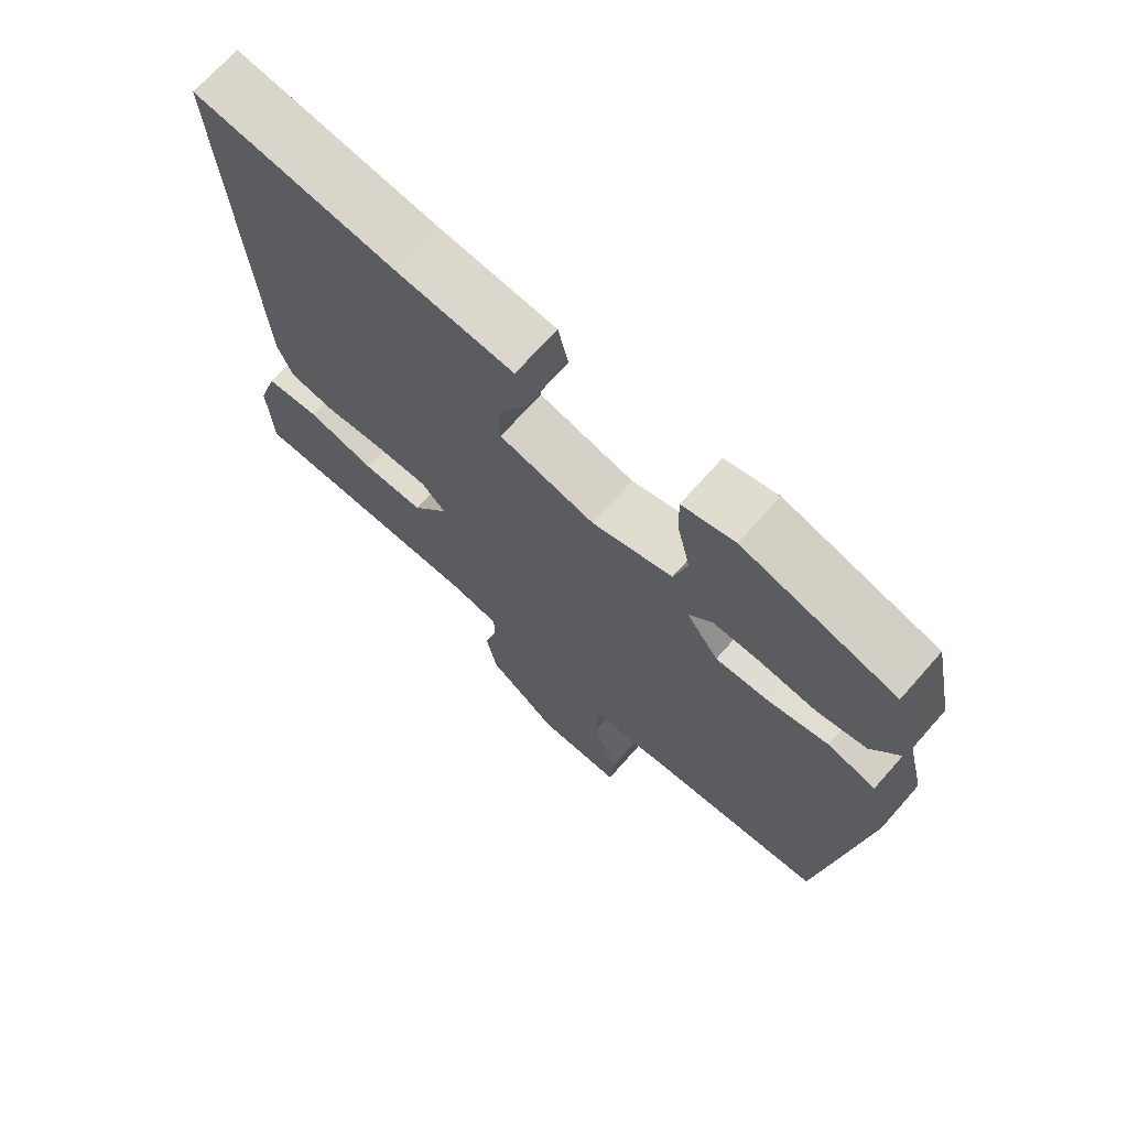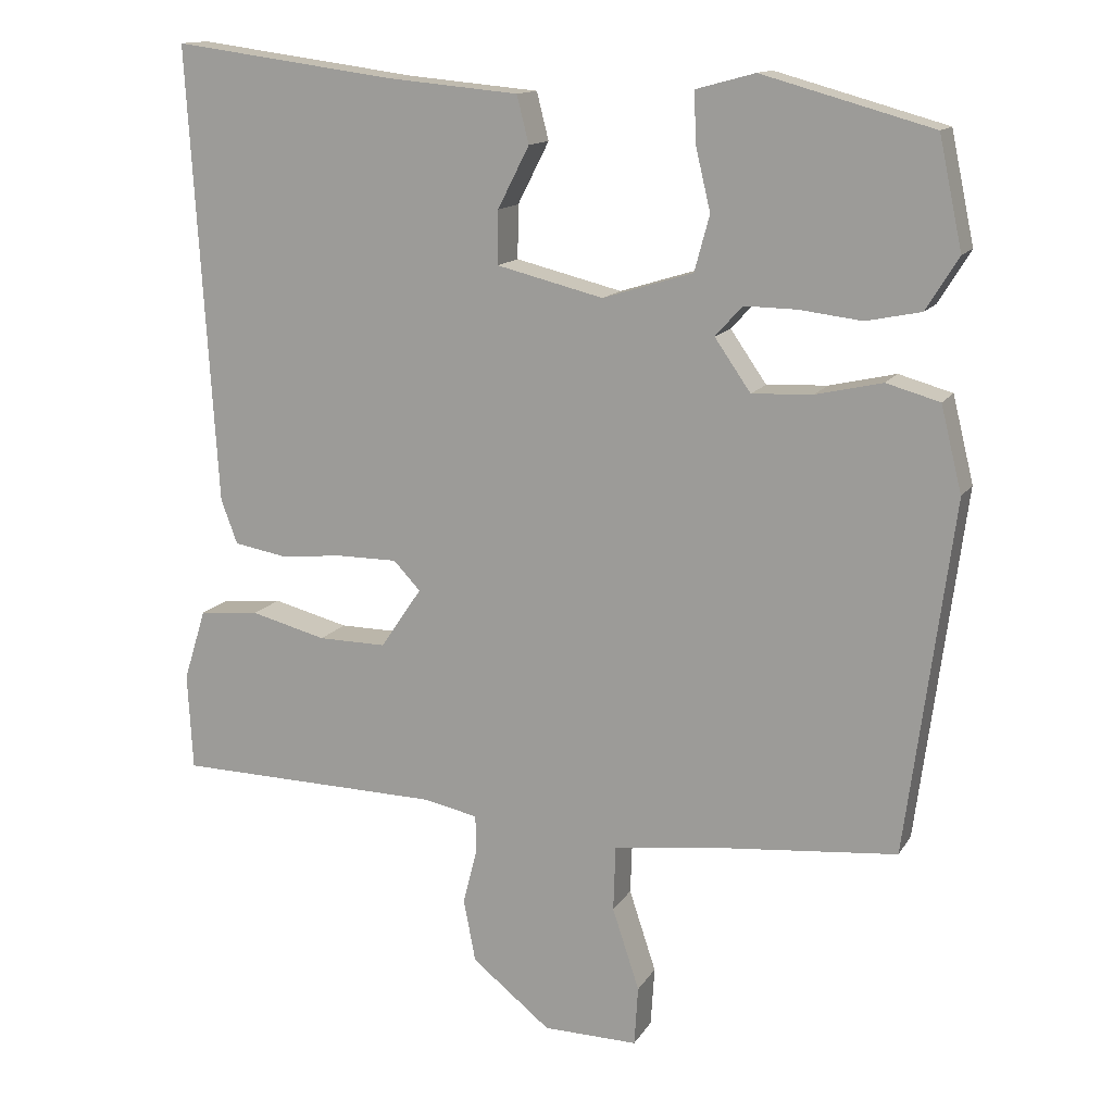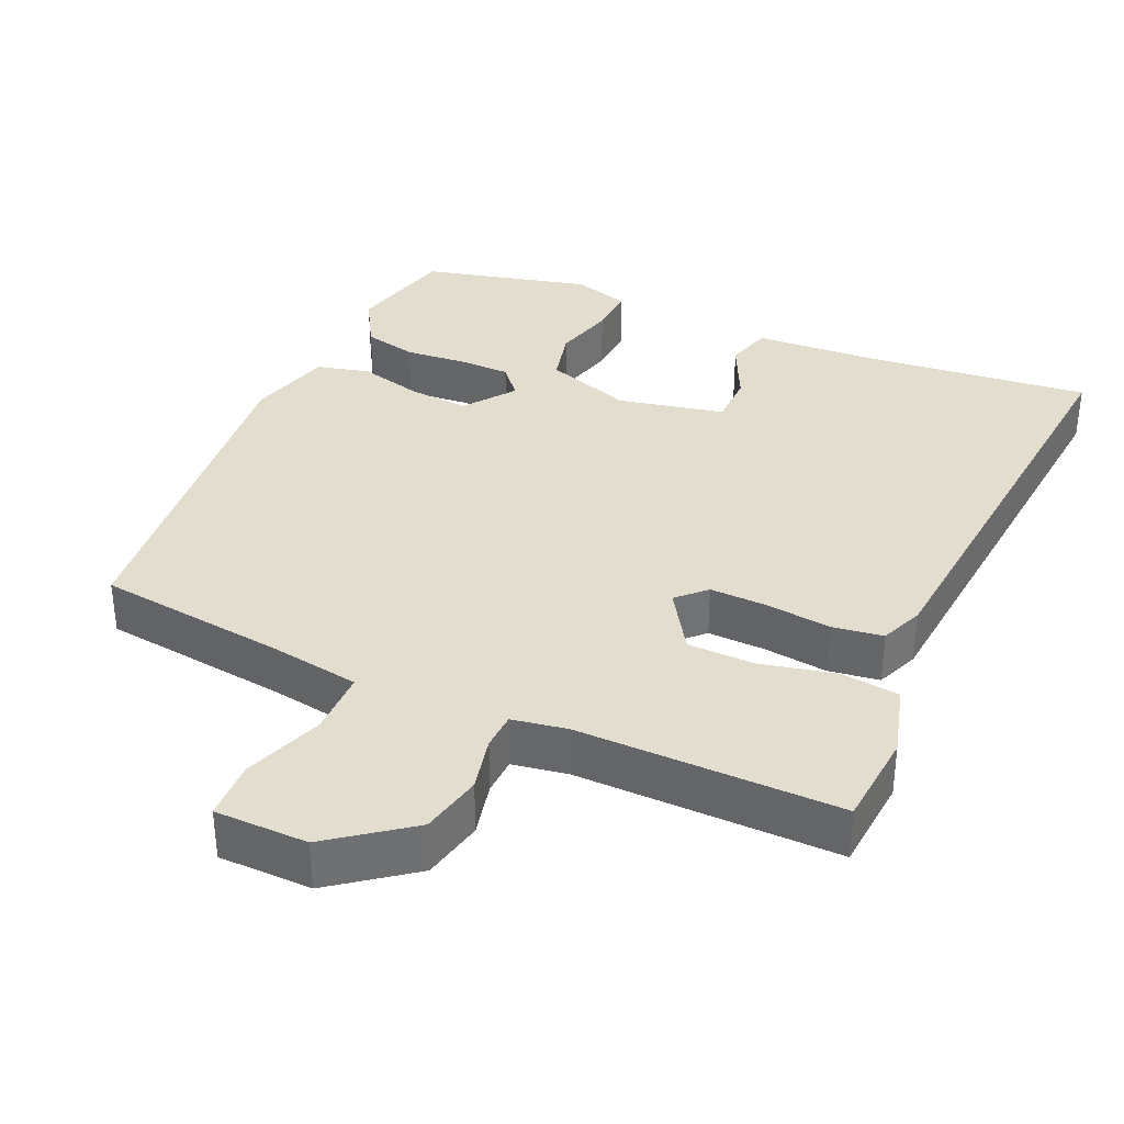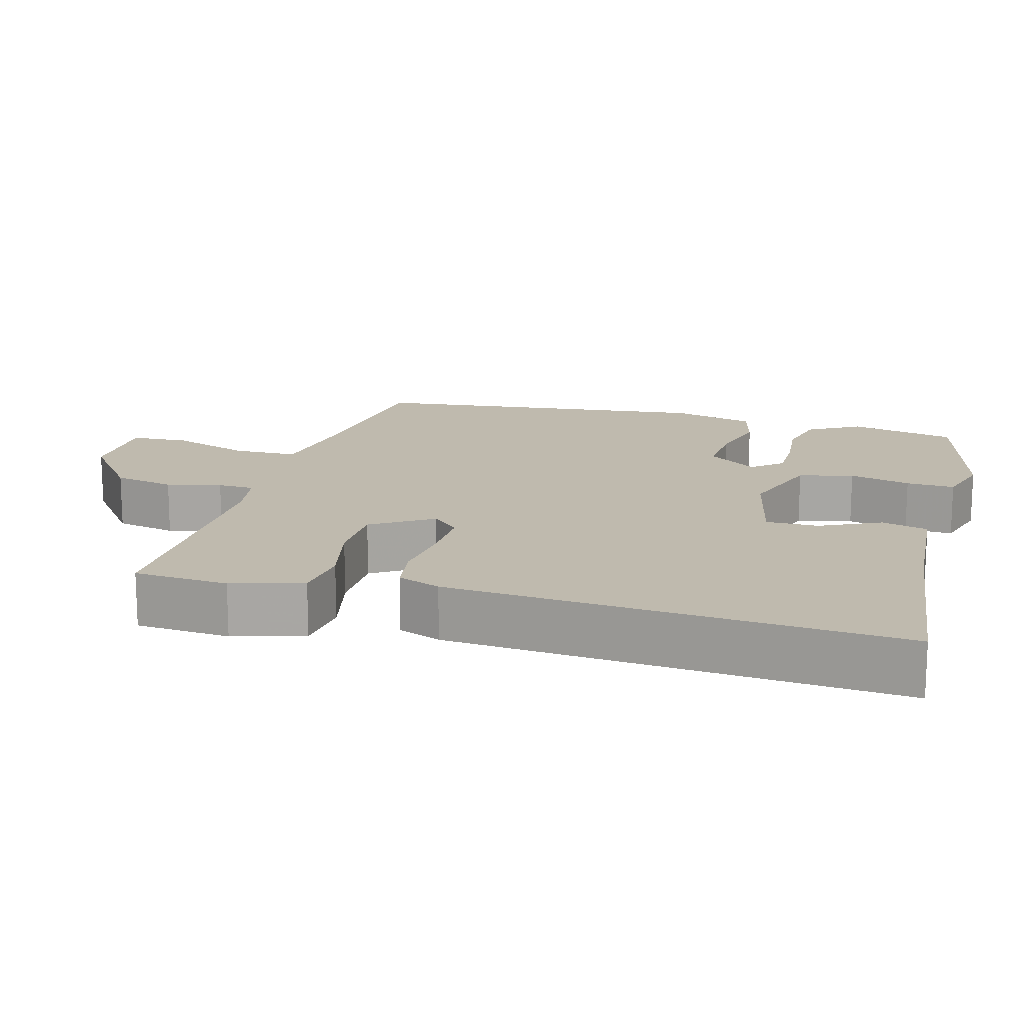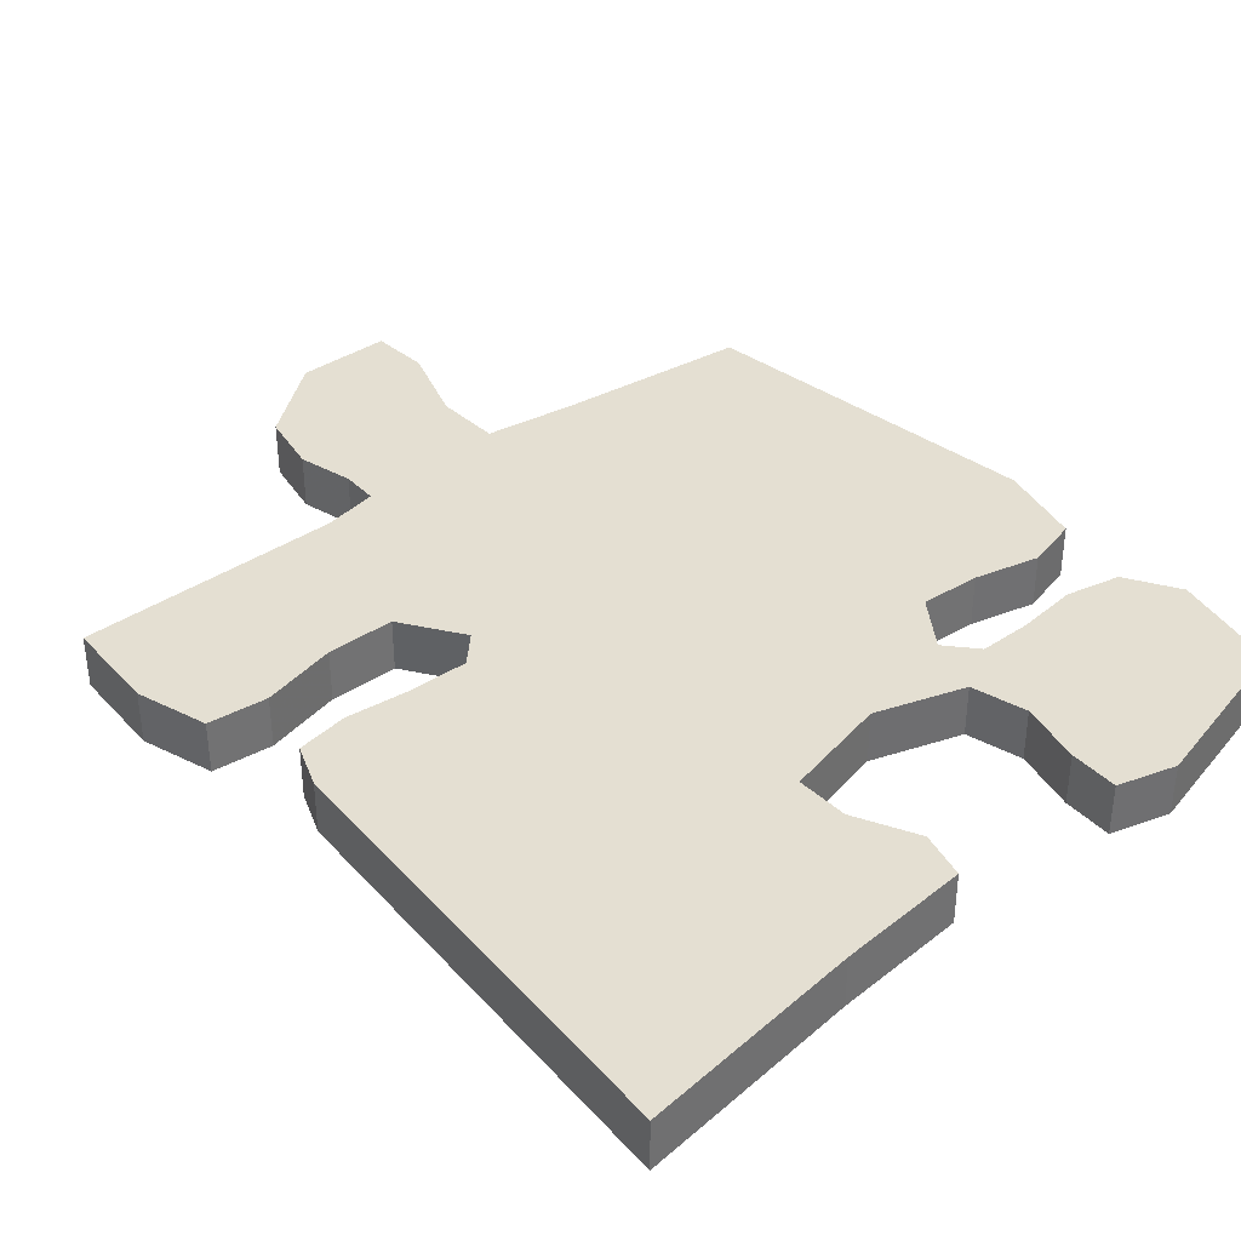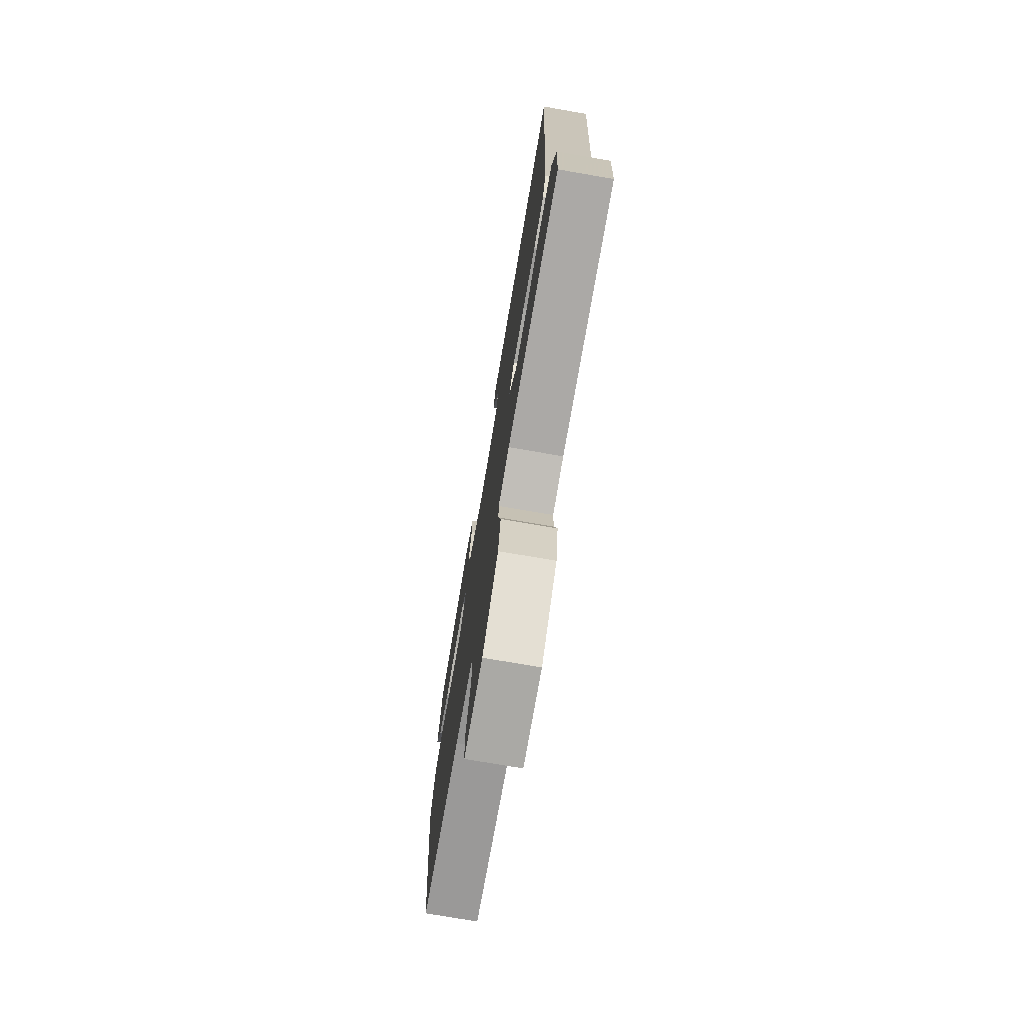
<metadata>
{"format":"obj","ext":"obj","renderer":"f3d","projection":"perspective","resolution":1024,"background":"white","views":[{"elev":70.1,"azim":41.5,"up":"+Z"},{"elev":13.7,"azim":20.6,"up":"+Z"},{"elev":35.5,"azim":-154.3,"up":"+Y"},{"elev":15.7,"azim":-73.3,"up":"+Y"},{"elev":37.1,"azim":-39.9,"up":"+Y"},{"elev":-74.5,"azim":-99.8,"up":"+Z"}]}
</metadata>
<code>
v -0.525 0.07 -0.496
v -0.532 0.07 -0.367
v -0.502 0.07 -0.271
v -0.422 0.07 -0.264
v -0.321 0.07 -0.29
v -0.23 0.07 -0.291
v -0.175 0.07 -0.21
v -0.211 0.07 -0.172
v -0.289 0.07 -0.172
v -0.377 0.07 -0.18
v -0.446 0.07 -0.168
v -0.468 0.07 -0.109
v -0.505 0.07 0.501
v -0.208 0.07 0.461
v -0.033 0.07 0.445
v -0.017 0.07 0.382
v -0.059 0.07 0.3
v -0.06 0.07 0.229
v 0.082 0.07 0.194
v 0.202 0.07 0.231
v 0.222 0.07 0.305
v 0.202 0.07 0.389
v 0.2 0.07 0.455
v 0.278 0.07 0.476
v 0.504 0.07 0.413
v 0.535 0.07 0.267
v 0.492 0.07 0.197
v 0.419 0.07 0.182
v 0.336 0.07 0.192
v 0.266 0.07 0.193
v 0.23 0.07 0.153
v 0.278 0.07 0.084
v 0.359 0.07 0.088
v 0.447 0.07 0.108
v 0.518 0.07 0.088
v 0.546 0.07 -0.026
v 0.484 0.07 -0.496
v 0.227 0.07 -0.52
v 0.104 0.07 -0.536
v 0.101 0.07 -0.624
v 0.137 0.07 -0.733
v 0.132 0.07 -0.812
v 0.006 0.07 -0.81
v -0.099 0.07 -0.726
v -0.115 0.07 -0.642
v -0.096 0.07 -0.568
v -0.097 0.07 -0.518
v -0.171 0.07 -0.503
v -0.525 0 -0.496
v -0.532 0 -0.367
v -0.502 0 -0.271
v -0.422 0 -0.264
v -0.321 0 -0.29
v -0.23 0 -0.291
v -0.175 0 -0.21
v -0.211 0 -0.172
v -0.289 0 -0.172
v -0.377 0 -0.18
v -0.446 0 -0.168
v -0.468 0 -0.109
v -0.505 0 0.501
v -0.208 0 0.461
v -0.033 0 0.445
v -0.017 0 0.382
v -0.059 0 0.3
v -0.06 0 0.229
v 0.082 0 0.194
v 0.202 0 0.231
v 0.222 0 0.305
v 0.202 0 0.389
v 0.2 0 0.455
v 0.278 0 0.476
v 0.504 0 0.413
v 0.535 0 0.267
v 0.492 0 0.197
v 0.419 0 0.182
v 0.336 0 0.192
v 0.266 0 0.193
v 0.23 0 0.153
v 0.278 0 0.084
v 0.359 0 0.088
v 0.447 0 0.108
v 0.518 0 0.088
v 0.546 0 -0.026
v 0.484 0 -0.496
v 0.227 0 -0.52
v 0.104 0 -0.536
v 0.101 0 -0.624
v 0.137 0 -0.733
v 0.132 0 -0.812
v 0.006 0 -0.81
v -0.099 0 -0.726
v -0.115 0 -0.642
v -0.096 0 -0.568
v -0.097 0 -0.518
v -0.171 0 -0.503
f 44 45 46
f 43 44 46
f 42 43 46
f 41 42 46
f 40 41 46
f 39 40 46 47
f 38 39 47 48
f 37 38 48
f 36 37 48
f 35 36 48
f 34 35 48
f 33 34 48
f 27 28 29
f 26 27 29
f 25 26 29
f 24 25 29
f 23 24 29
f 22 23 29
f 21 22 29
f 20 21 29 30
f 19 20 30 31
f 14 15 16 17
f 14 17 18
f 13 14 18
f 12 13 18
f 11 12 18
f 10 11 18
f 9 10 18
f 19 31 32
f 18 19 32
f 9 18 32
f 8 9 32
f 3 4 5
f 2 3 5
f 1 2 5
f 48 1 5
f 48 5 6
f 33 48 6 7
f 7 8 32 33
f 94 93 92
f 94 92 91
f 94 91 90
f 94 90 89
f 94 89 88
f 95 94 88 87
f 96 95 87 86
f 96 86 85
f 96 85 84
f 96 84 83
f 96 83 82
f 96 82 81
f 77 76 75
f 77 75 74
f 77 74 73
f 77 73 72
f 77 72 71
f 77 71 70
f 77 70 69
f 78 77 69 68
f 79 78 68 67
f 65 64 63 62
f 66 65 62
f 66 62 61
f 66 61 60
f 66 60 59
f 66 59 58
f 66 58 57
f 80 79 67
f 80 67 66
f 80 66 57
f 80 57 56
f 53 52 51
f 53 51 50
f 53 50 49
f 53 49 96
f 54 53 96
f 55 54 96 81
f 81 80 56 55
f 1 49 50 2
f 2 50 51 3
f 3 51 52 4
f 4 52 53 5
f 5 53 54 6
f 6 54 55 7
f 7 55 56 8
f 8 56 57 9
f 9 57 58 10
f 10 58 59 11
f 11 59 60 12
f 12 60 61 13
f 13 61 62 14
f 14 62 63 15
f 15 63 64 16
f 16 64 65 17
f 17 65 66 18
f 18 66 67 19
f 19 67 68 20
f 20 68 69 21
f 21 69 70 22
f 22 70 71 23
f 23 71 72 24
f 24 72 73 25
f 25 73 74 26
f 26 74 75 27
f 27 75 76 28
f 28 76 77 29
f 29 77 78 30
f 30 78 79 31
f 31 79 80 32
f 32 80 81 33
f 33 81 82 34
f 34 82 83 35
f 35 83 84 36
f 36 84 85 37
f 37 85 86 38
f 38 86 87 39
f 39 87 88 40
f 40 88 89 41
f 41 89 90 42
f 42 90 91 43
f 43 91 92 44
f 44 92 93 45
f 45 93 94 46
f 46 94 95 47
f 47 95 96 48
f 48 96 49 1

</code>
